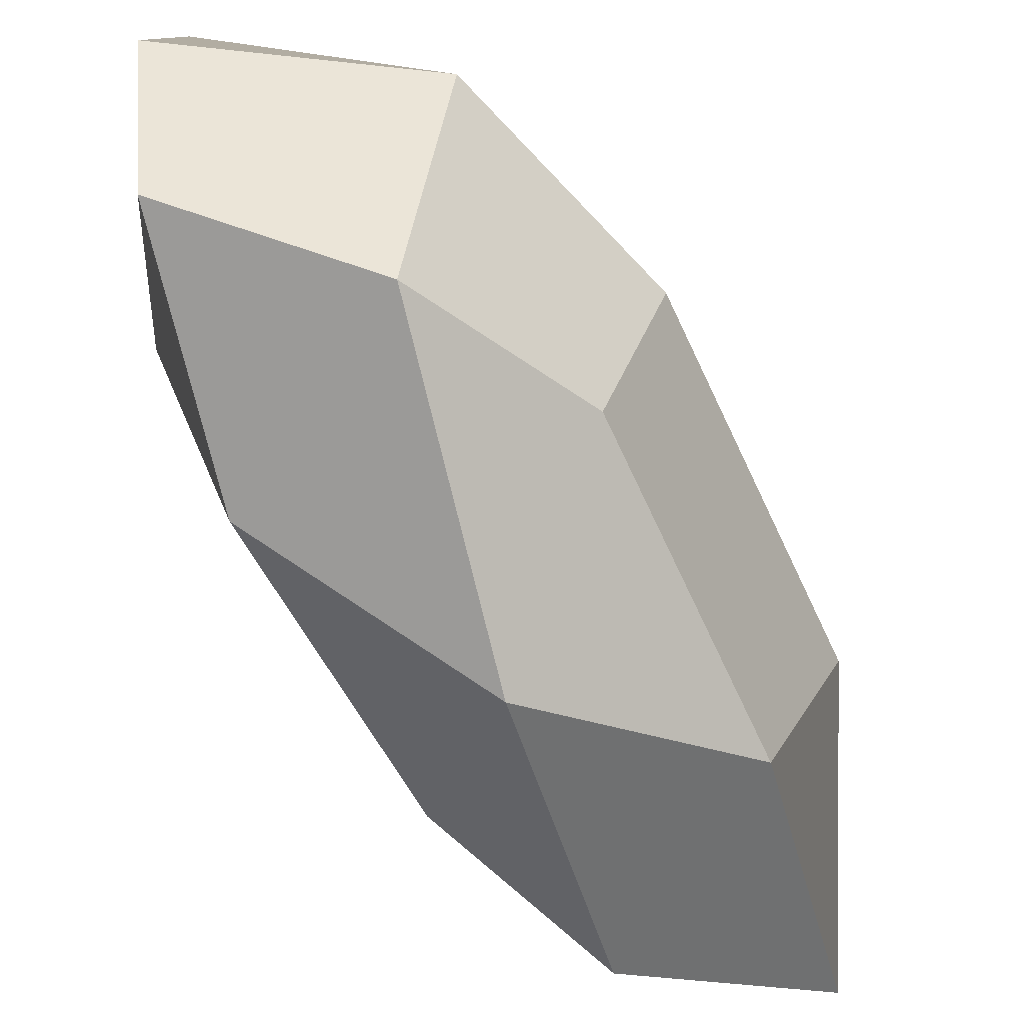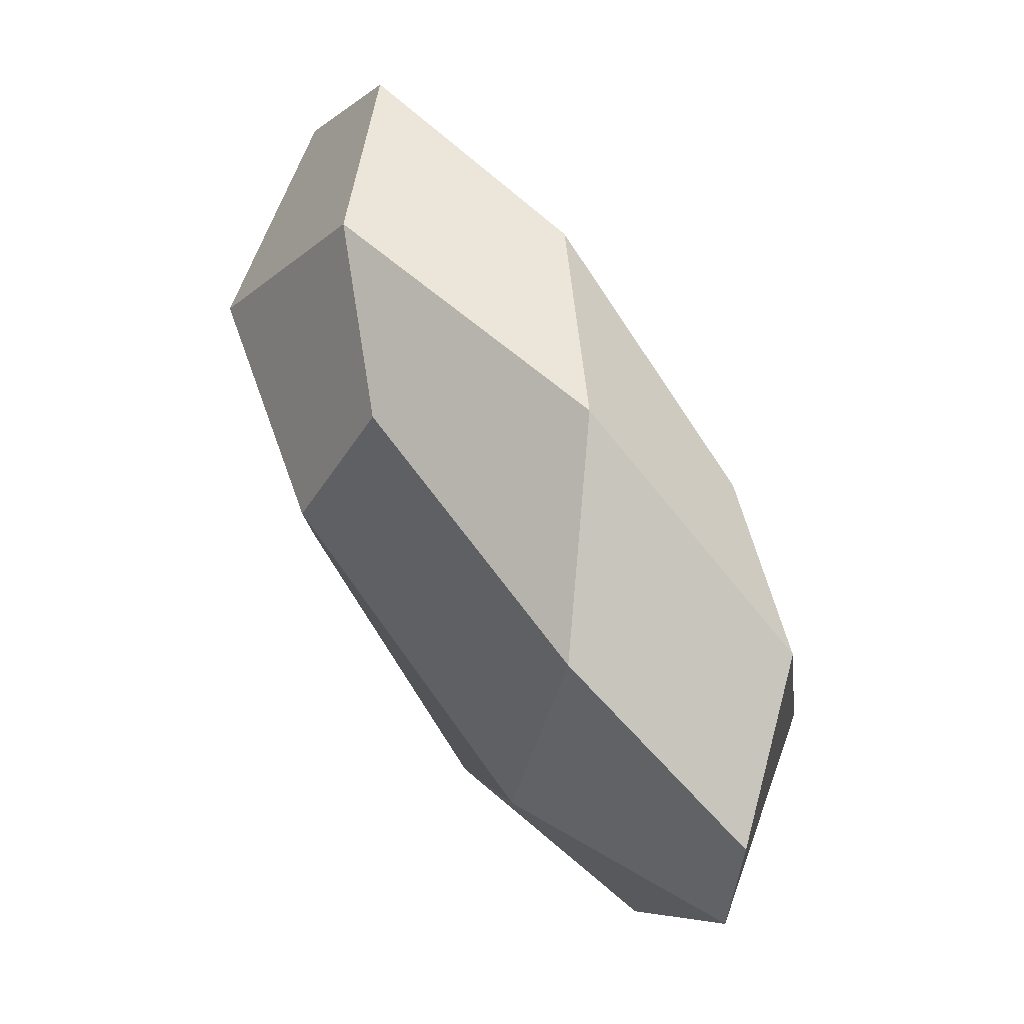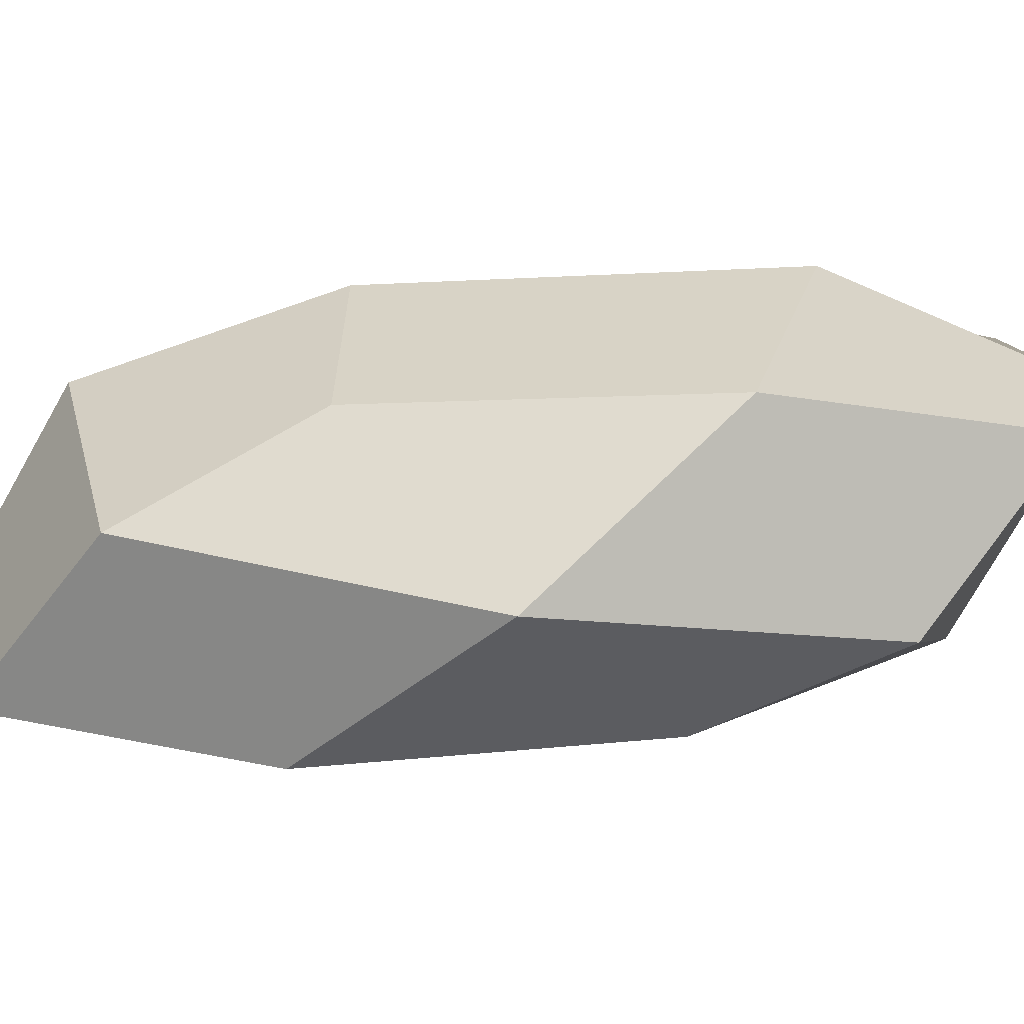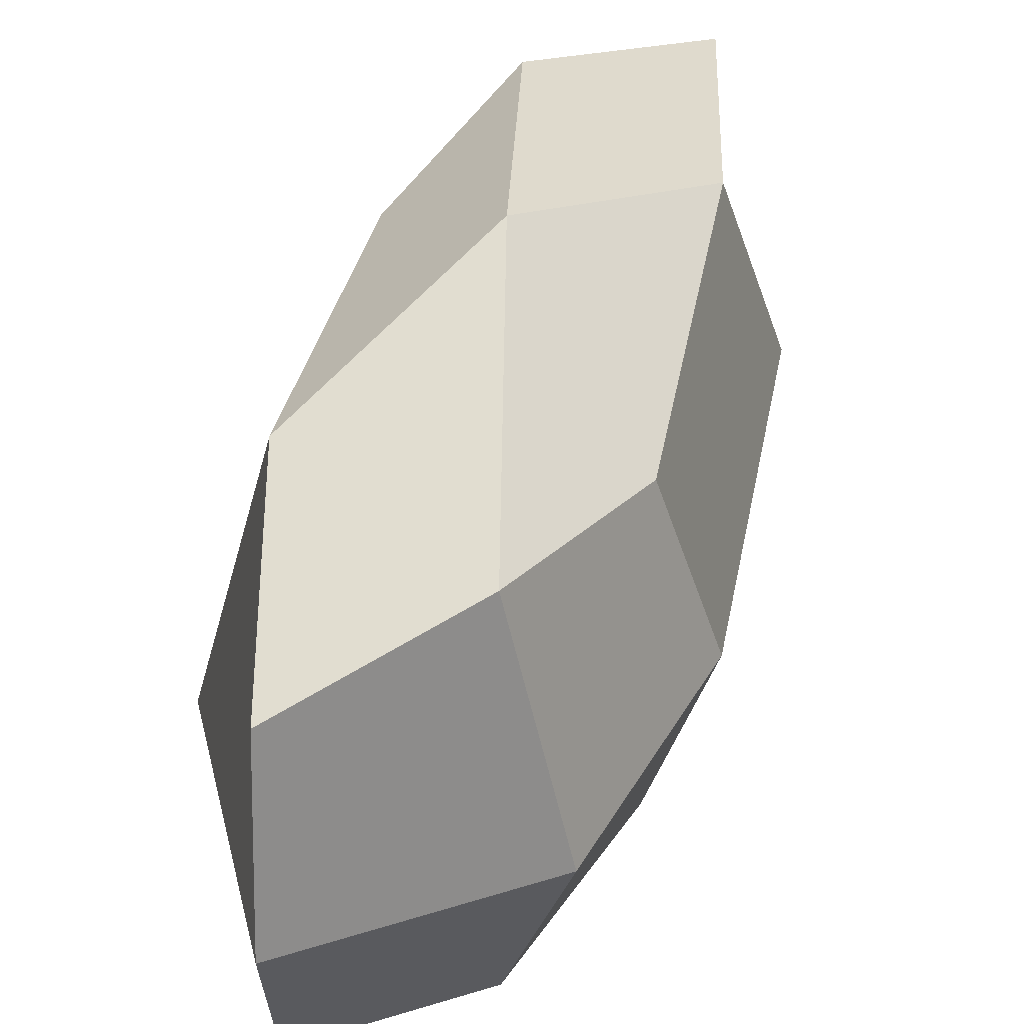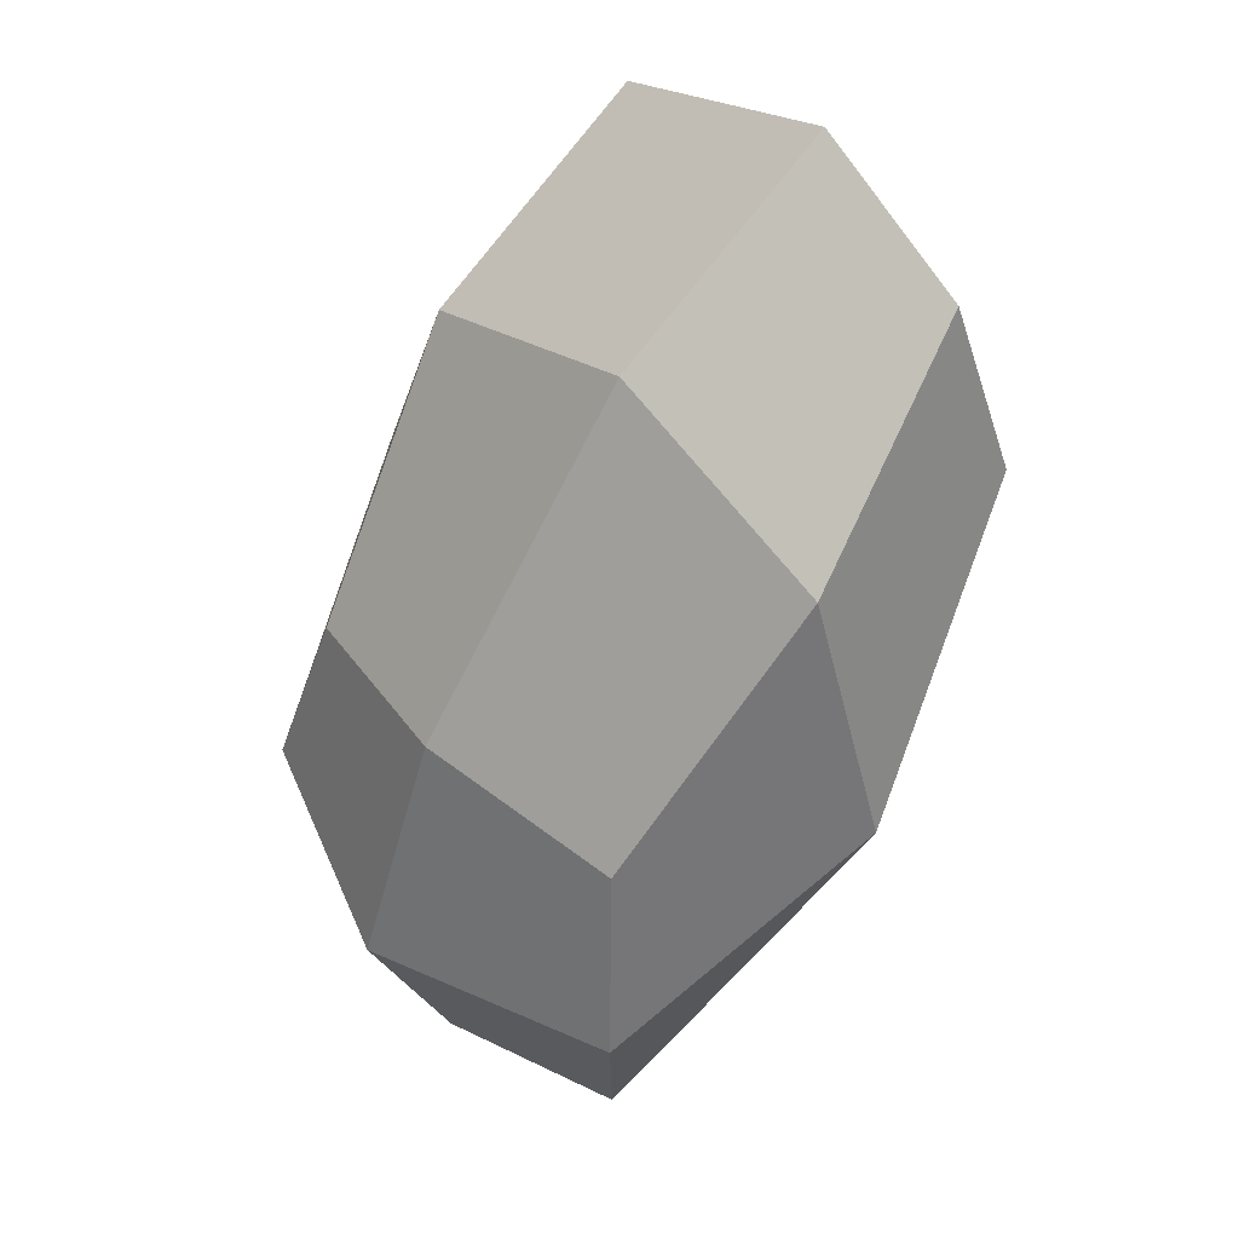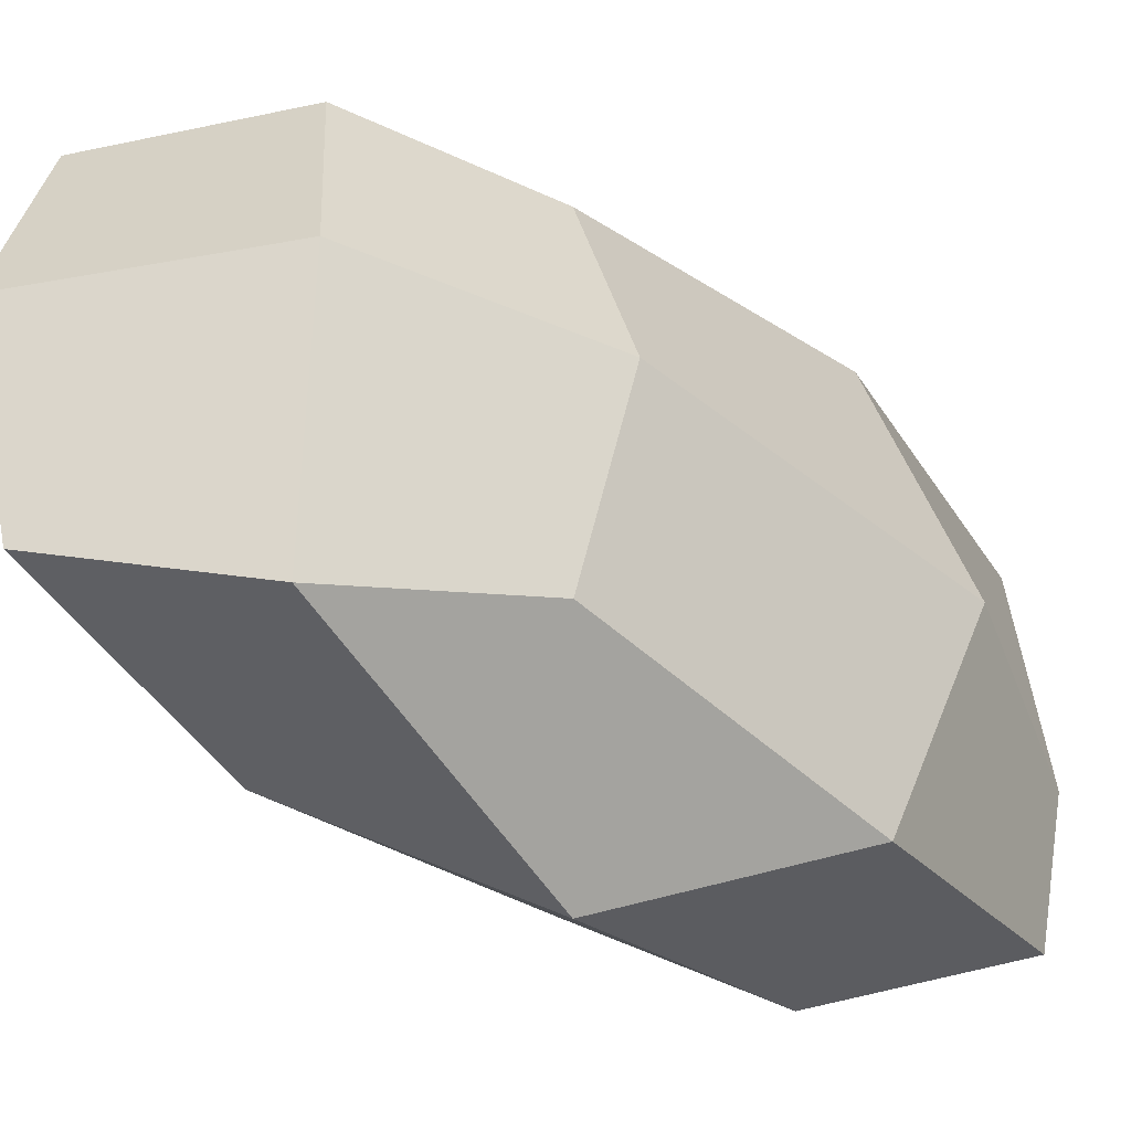
<metadata>
{"format":"obj","ext":"obj","renderer":"f3d","projection":"perspective","resolution":1024,"background":"white","views":[{"elev":-63.5,"azim":-117.0,"up":"+Y"},{"elev":-19.4,"azim":166.4,"up":"+Z"},{"elev":-75.6,"azim":129.8,"up":"+Y"},{"elev":44.7,"azim":-130.6,"up":"+Y"},{"elev":50.7,"azim":-43.5,"up":"+Z"},{"elev":-40.1,"azim":82.2,"up":"+Y"}]}
</metadata>
<code>
o 6_Cube.010
v 0.5 0.5 0.06766
v 0.5 -0.5 0.06766
v 0.5 0.5 1.068
v 0.5 -0.5 1.068
v -0.5 0.5 -1.04
v -0.5 -0.5 -1.04
v -0.5 0.5 -0.04039
v -0.5 -0.5 -0.04039
v -0.6096 -0.6096 -0.5404
v 0 -0.6096 -0.6096
v 0.6096 0 -0.04191
v -0.6096 -0 0.06918
v 0.6096 0 1.177
v -0.6096 -0 -1.15
v -0 0.6096 0.6096
v 0.6096 0.6096 0.5677
v -0 -0.6096 0.6096
v -0.6096 0.6096 -0.5404
v 0 0.6096 -0.6096
v 0.6096 -0.6096 0.5677
v -0 0.8395 -0
v 0 0 0.8395
v -0.8395 0 -0.5404
v 0 -0.8395 0
v 0.8395 0 0.5677
v 0 0 -0.8395
f 1 19 21 16
f 19 5 18 21
f 21 18 7 15
f 16 21 15 3
f 4 13 22 17
f 13 3 15 22
f 22 15 7 12
f 17 22 12 8
f 8 12 23 9
f 12 7 18 23
f 23 18 5 14
f 9 23 14 6
f 6 10 24 9
f 10 2 20 24
f 24 20 4 17
f 9 24 17 8
f 2 11 25 20
f 11 1 16 25
f 25 16 3 13
f 20 25 13 4
f 6 14 26 10
f 14 5 19 26
f 26 19 1 11
f 10 26 11 2

</code>
